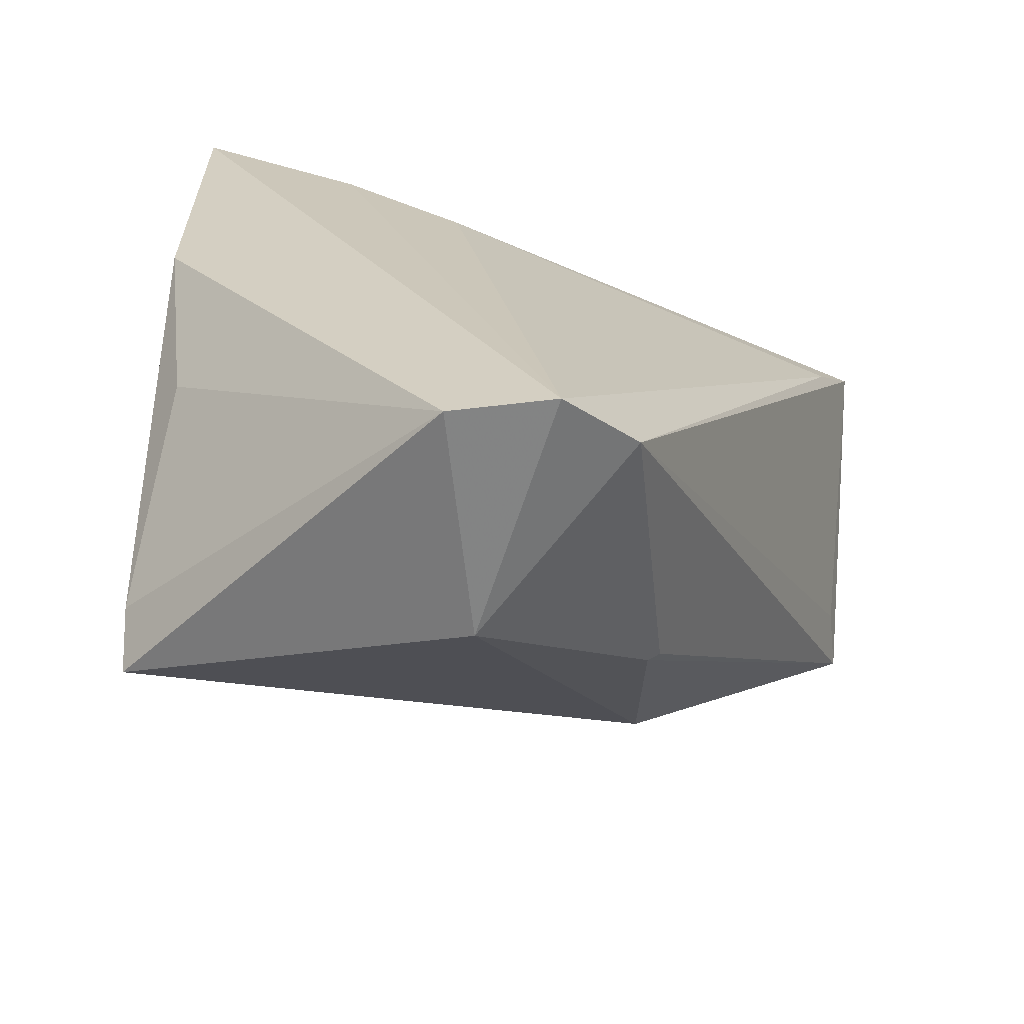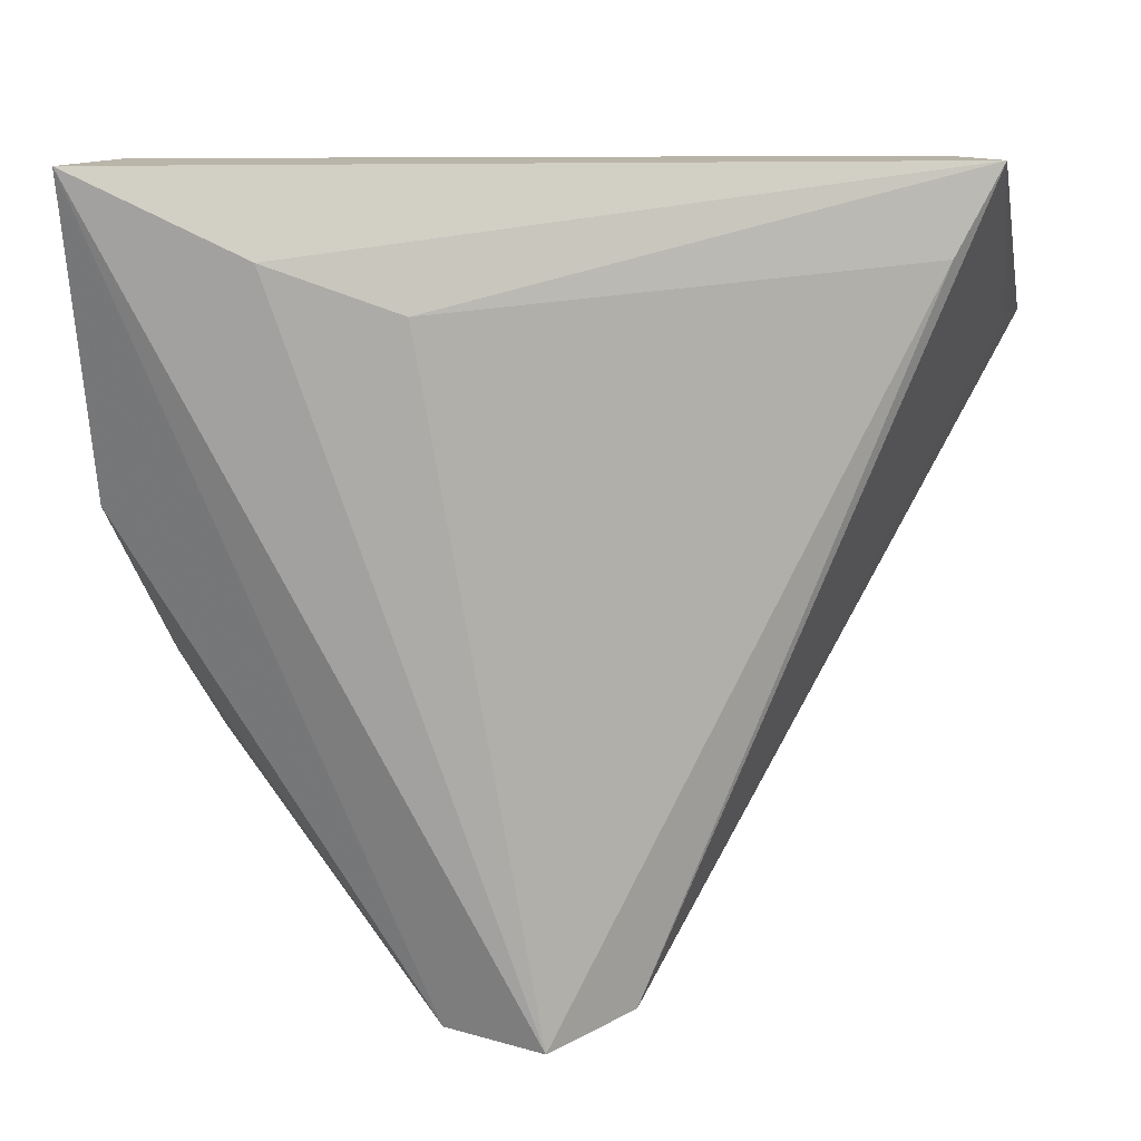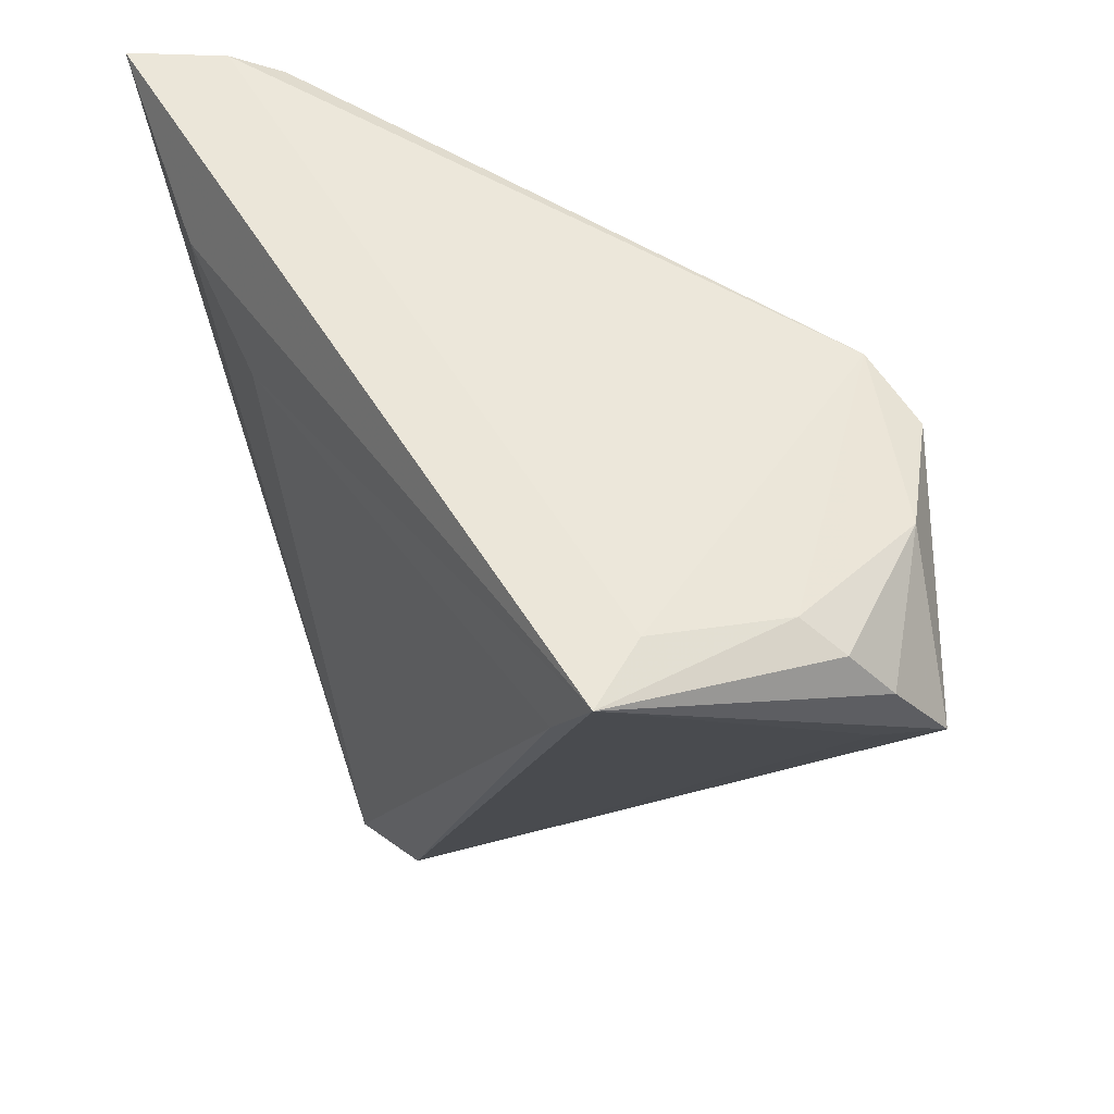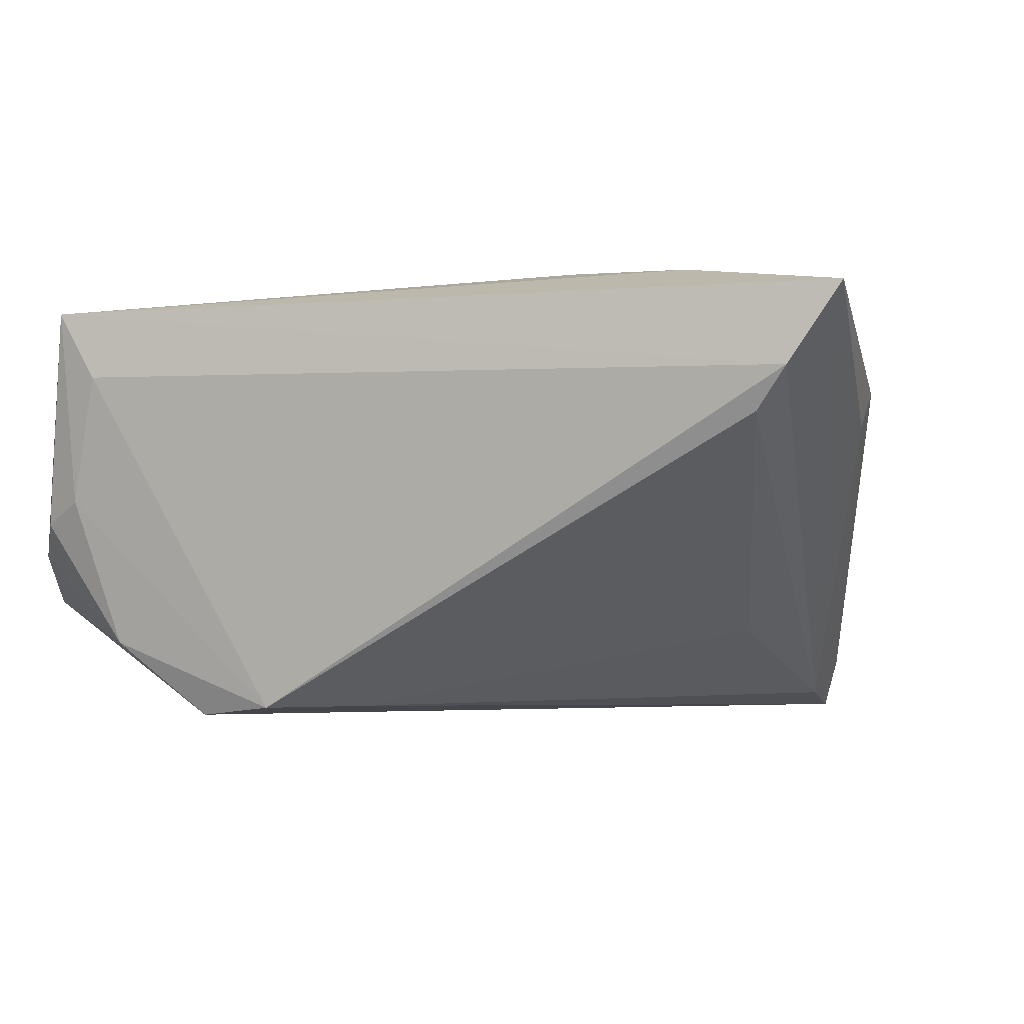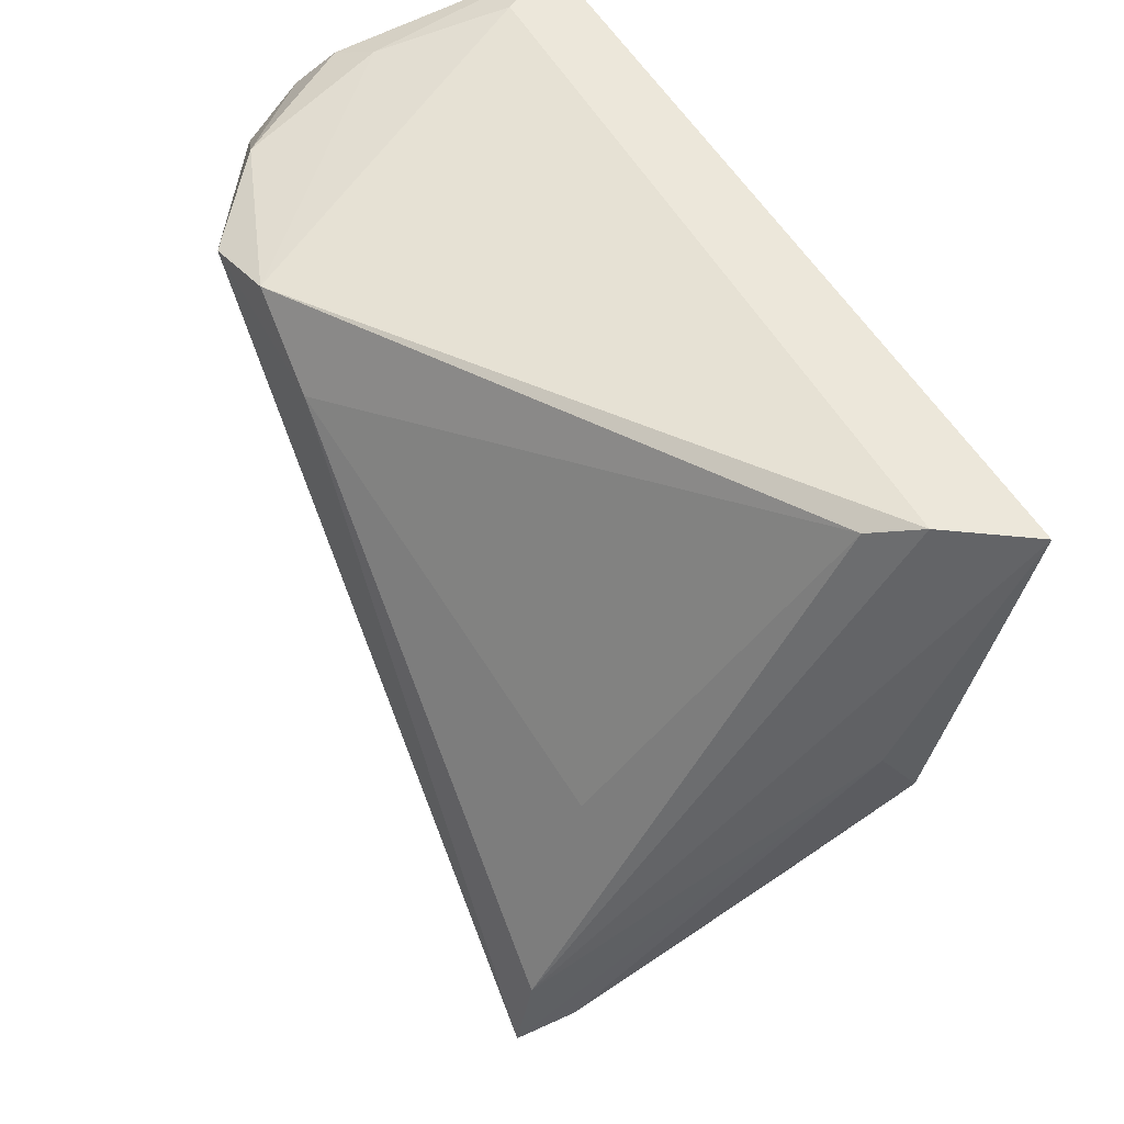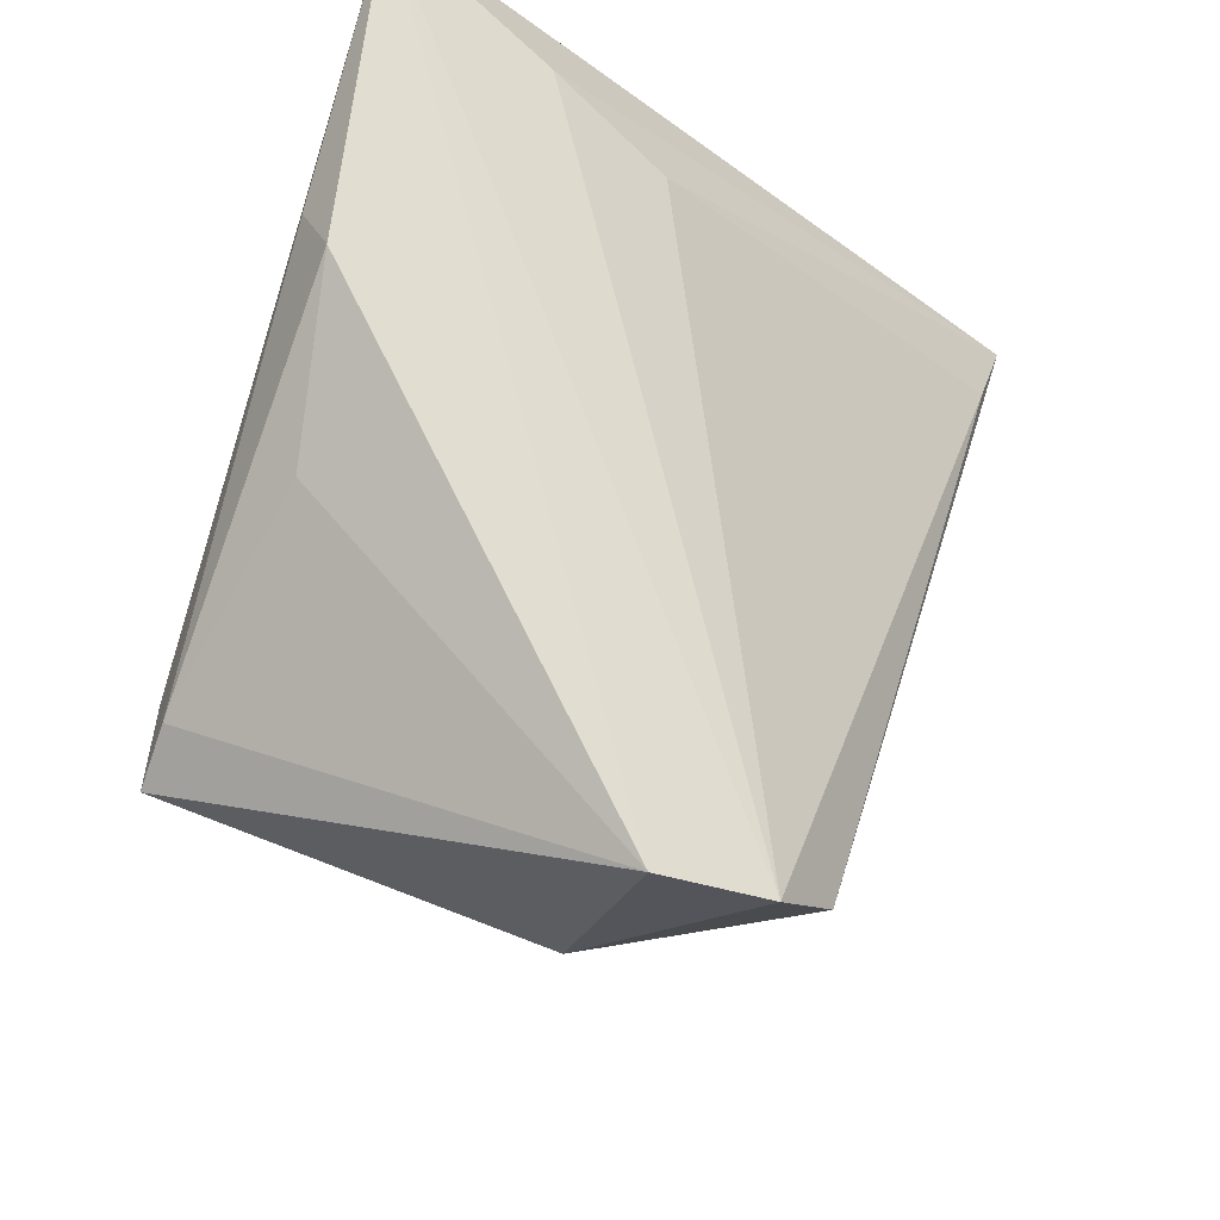
<metadata>
{"format":"obj","ext":"obj","renderer":"f3d","projection":"perspective","resolution":1024,"background":"white","views":[{"elev":-73.5,"azim":-20.8,"up":"+Y"},{"elev":12.7,"azim":-4.1,"up":"+Y"},{"elev":56.1,"azim":58.6,"up":"+Y"},{"elev":-3.3,"azim":-162.1,"up":"+Z"},{"elev":50.5,"azim":-118.7,"up":"+Y"},{"elev":-34.9,"azim":-44.7,"up":"+Y"}]}
</metadata>
<code>
v -0.01756 0.03124 0.02582
v 0.01766 0.03916 -0.02484
v -0.04922 0.01046 0.01282
v 0.04132 0.04245 -0.0004111
v -0.002982 -0.03945 -0.0033
v -0.04285 -0.007308 0.002404
v -0.00439 -0.04572 0.02551
v 0.01932 -0.02296 -0.003406
v 0.008828 0.03132 -0.02478
v 0.03635 0.0361 0.02291
v 0.04929 0.03481 -0.006602
v 0.03736 0.04572 0.01407
v 0.05159 0.0268 -0.01204
v 0.04166 0.04572 0.02177
v -0.03289 0.005542 -0.01576
v -0.03231 0.03648 0.02478
v 0.04859 0.0268 -0.005873
v 0.02325 -0.005576 -0.01848
v -0.04546 0.04572 0.01246
v -0.04181 0.044 0.007736
v -0.05159 0.04558 0.02136
v -0.03708 -0.02646 -0.02582
v -0.03934 -0.02232 -0.02001
v 0.005316 -0.04186 0.02323
v -0.04903 0.01724 0.008369
v -0.03718 -0.01759 -0.02401
v 0.04604 0.04001 -0.002972
v 0.01809 -0.02403 -0.004284
v 0.02657 0.03709 -0.02582
v 0.03687 0.03918 -0.01725
v -0.01493 -0.04466 0.0198
f 7 21 31
f 31 21 3
f 31 3 6
f 25 3 21
f 29 22 9
f 19 21 14
f 14 12 19
f 14 1 10
f 10 1 7
f 21 7 16
f 7 1 16
f 14 21 16
f 16 1 14
f 14 10 24
f 24 10 7
f 18 22 29
f 29 13 18
f 23 25 22
f 3 25 23
f 23 6 3
f 23 22 31
f 31 6 23
f 29 9 2
f 2 9 20
f 20 19 2
f 2 19 12
f 26 9 22
f 26 19 20
f 21 19 26
f 26 25 21
f 22 25 26
f 17 13 14
f 14 24 17
f 17 24 13
f 4 12 14
f 14 27 4
f 4 2 12
f 14 13 11
f 11 27 14
f 20 9 15
f 15 26 20
f 9 26 15
f 29 2 30
f 2 4 30
f 30 4 27
f 27 11 30
f 30 13 29
f 30 11 13
f 5 24 7
f 5 7 31
f 31 22 5
f 22 18 5
f 24 5 28
f 28 5 18
f 28 18 13
f 13 24 8
f 8 28 13
f 24 28 8

</code>
